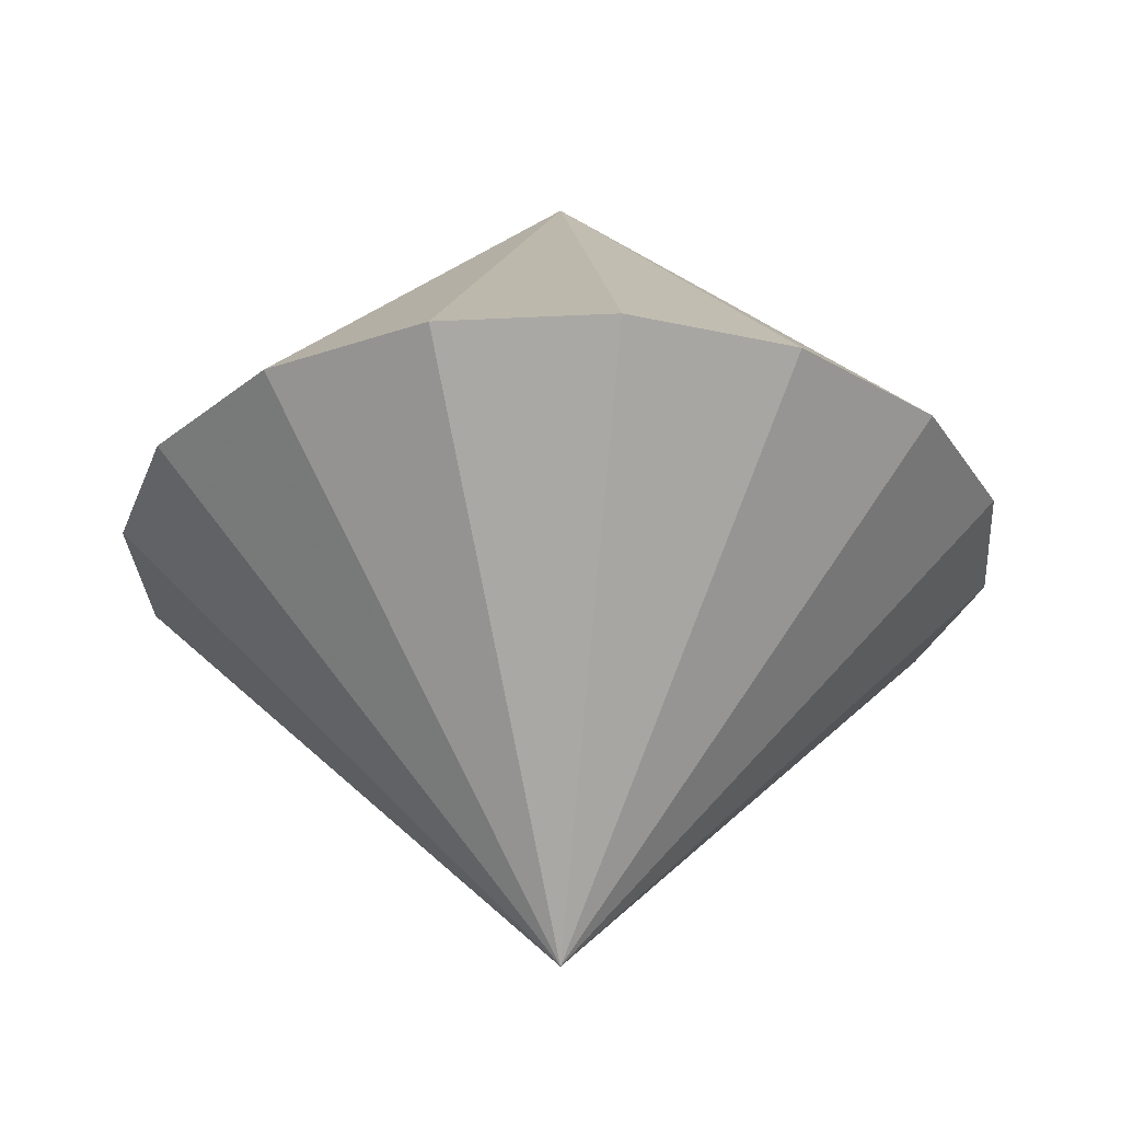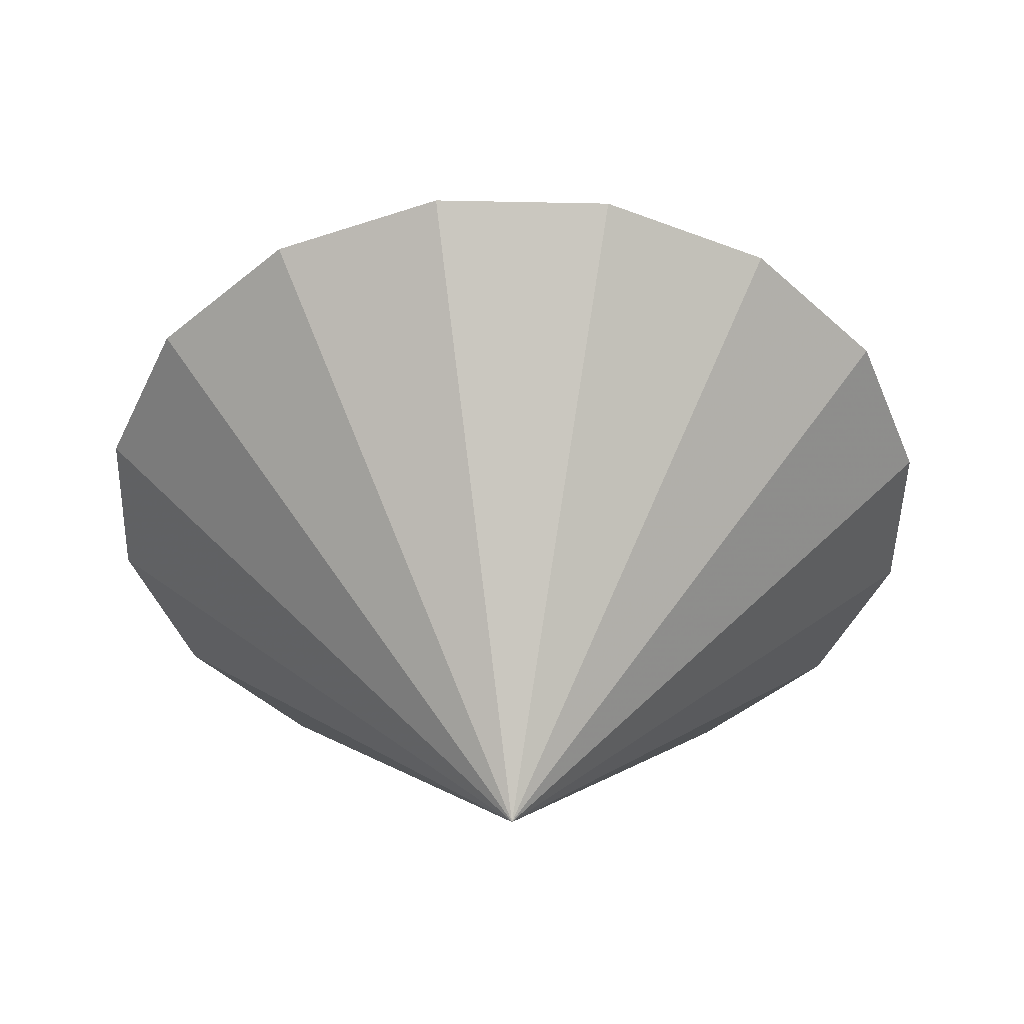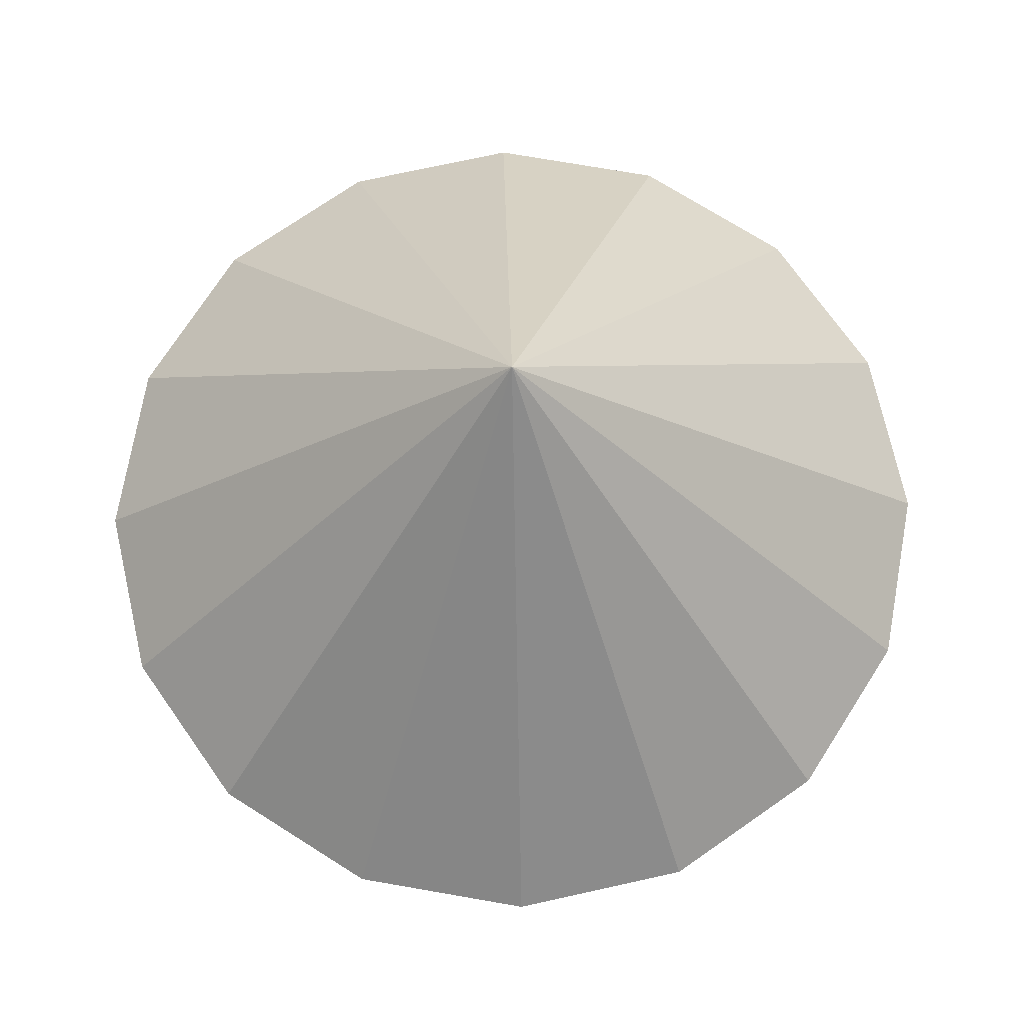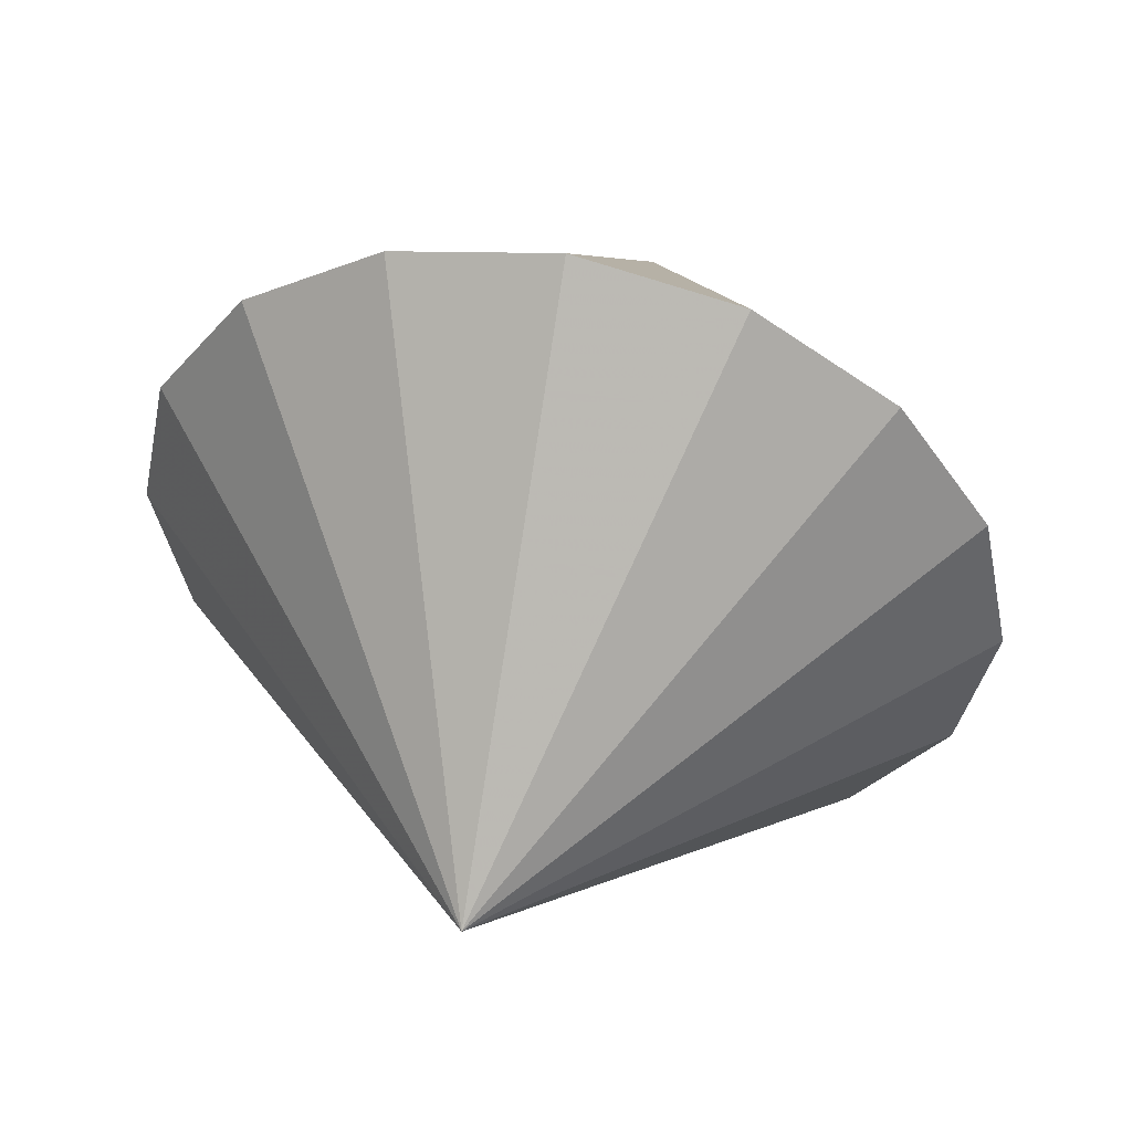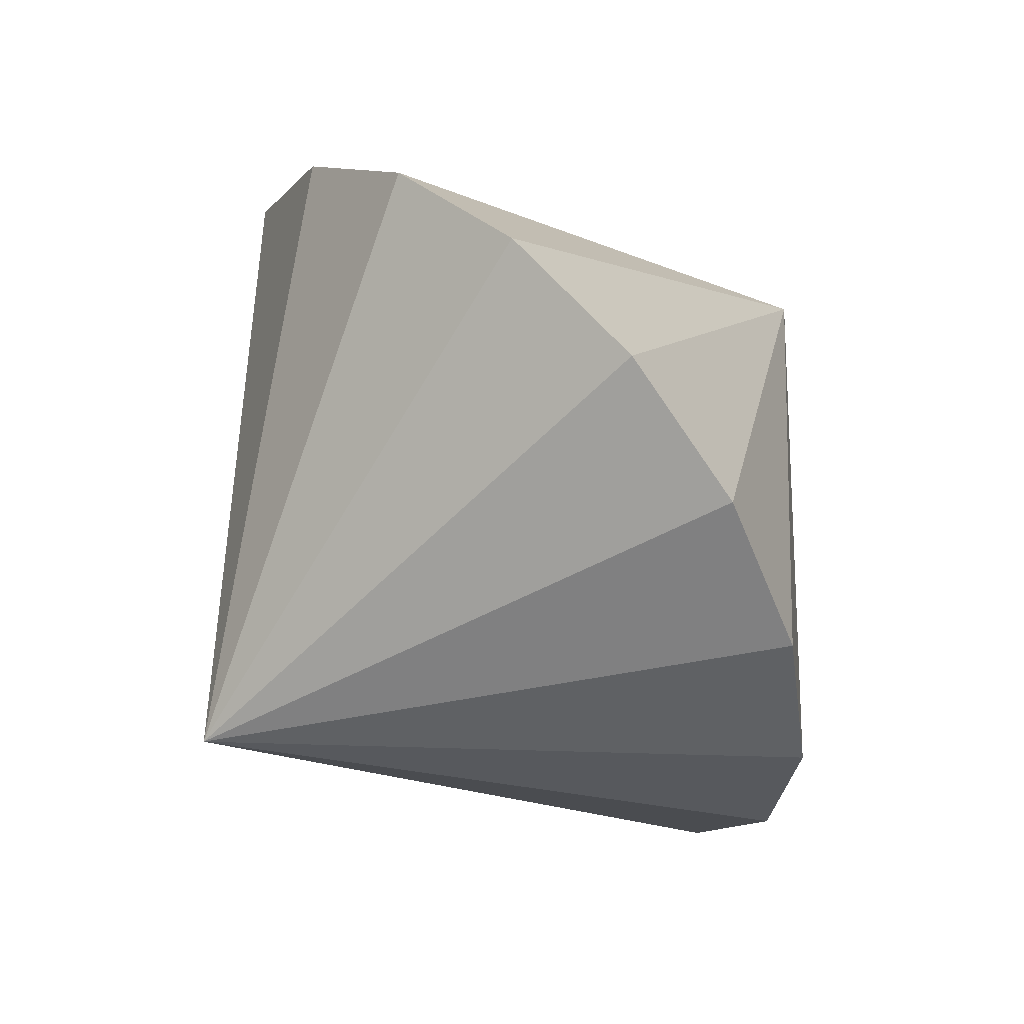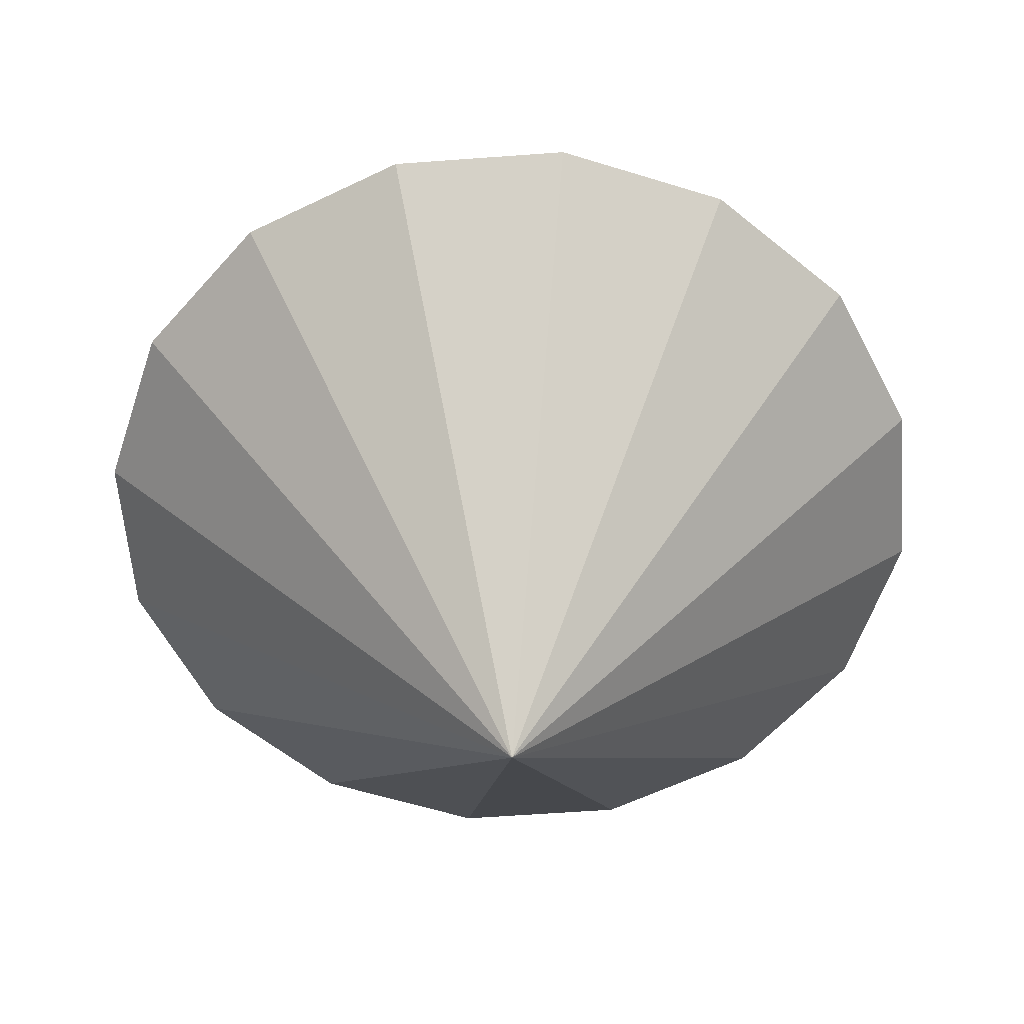
<metadata>
{"format":"obj","ext":"obj","renderer":"f3d","projection":"perspective","resolution":1024,"background":"white","views":[{"elev":-30.0,"azim":-119.6,"up":"+Y"},{"elev":-45.7,"azim":77.4,"up":"+Y"},{"elev":71.7,"azim":66.2,"up":"+Y"},{"elev":50.9,"azim":12.5,"up":"+Z"},{"elev":52.5,"azim":46.8,"up":"+Z"},{"elev":-57.2,"azim":38.2,"up":"+Y"}]}
</metadata>
<code>
v 1 0 0
v 0.9239 0 0.3827
v 0.7071 0 0.7071
v 0.3827 0 0.9239
v 0 0 1
v -0.3827 0 0.9239
v -0.7071 0 0.7071
v -0.9239 0 0.3827
v -1 0 0
v -0.9239 0 -0.3827
v -0.7071 0 -0.7071
v -0.3827 0 -0.9239
v 0 0 -1
v 0.3827 0 -0.9239
v 0.7071 0 -0.7071
v 0.9239 0 -0.3827
v 0 -1 0
v 0 1 0
f 1 2 17
f 2 3 17
f 3 4 17
f 4 5 17
f 5 6 17
f 6 7 17
f 7 8 17
f 8 9 17
f 9 10 17
f 10 11 17
f 11 12 17
f 12 13 17
f 13 14 17
f 14 15 17
f 15 16 17
f 16 1 17
f 2 1 18
f 3 2 18
f 4 3 18
f 5 4 18
f 6 5 18
f 7 6 18
f 8 7 18
f 9 8 18
f 10 9 18
f 11 10 18
f 12 11 18
f 13 12 18
f 14 13 18
f 15 14 18
f 16 15 18
f 1 16 18

</code>
